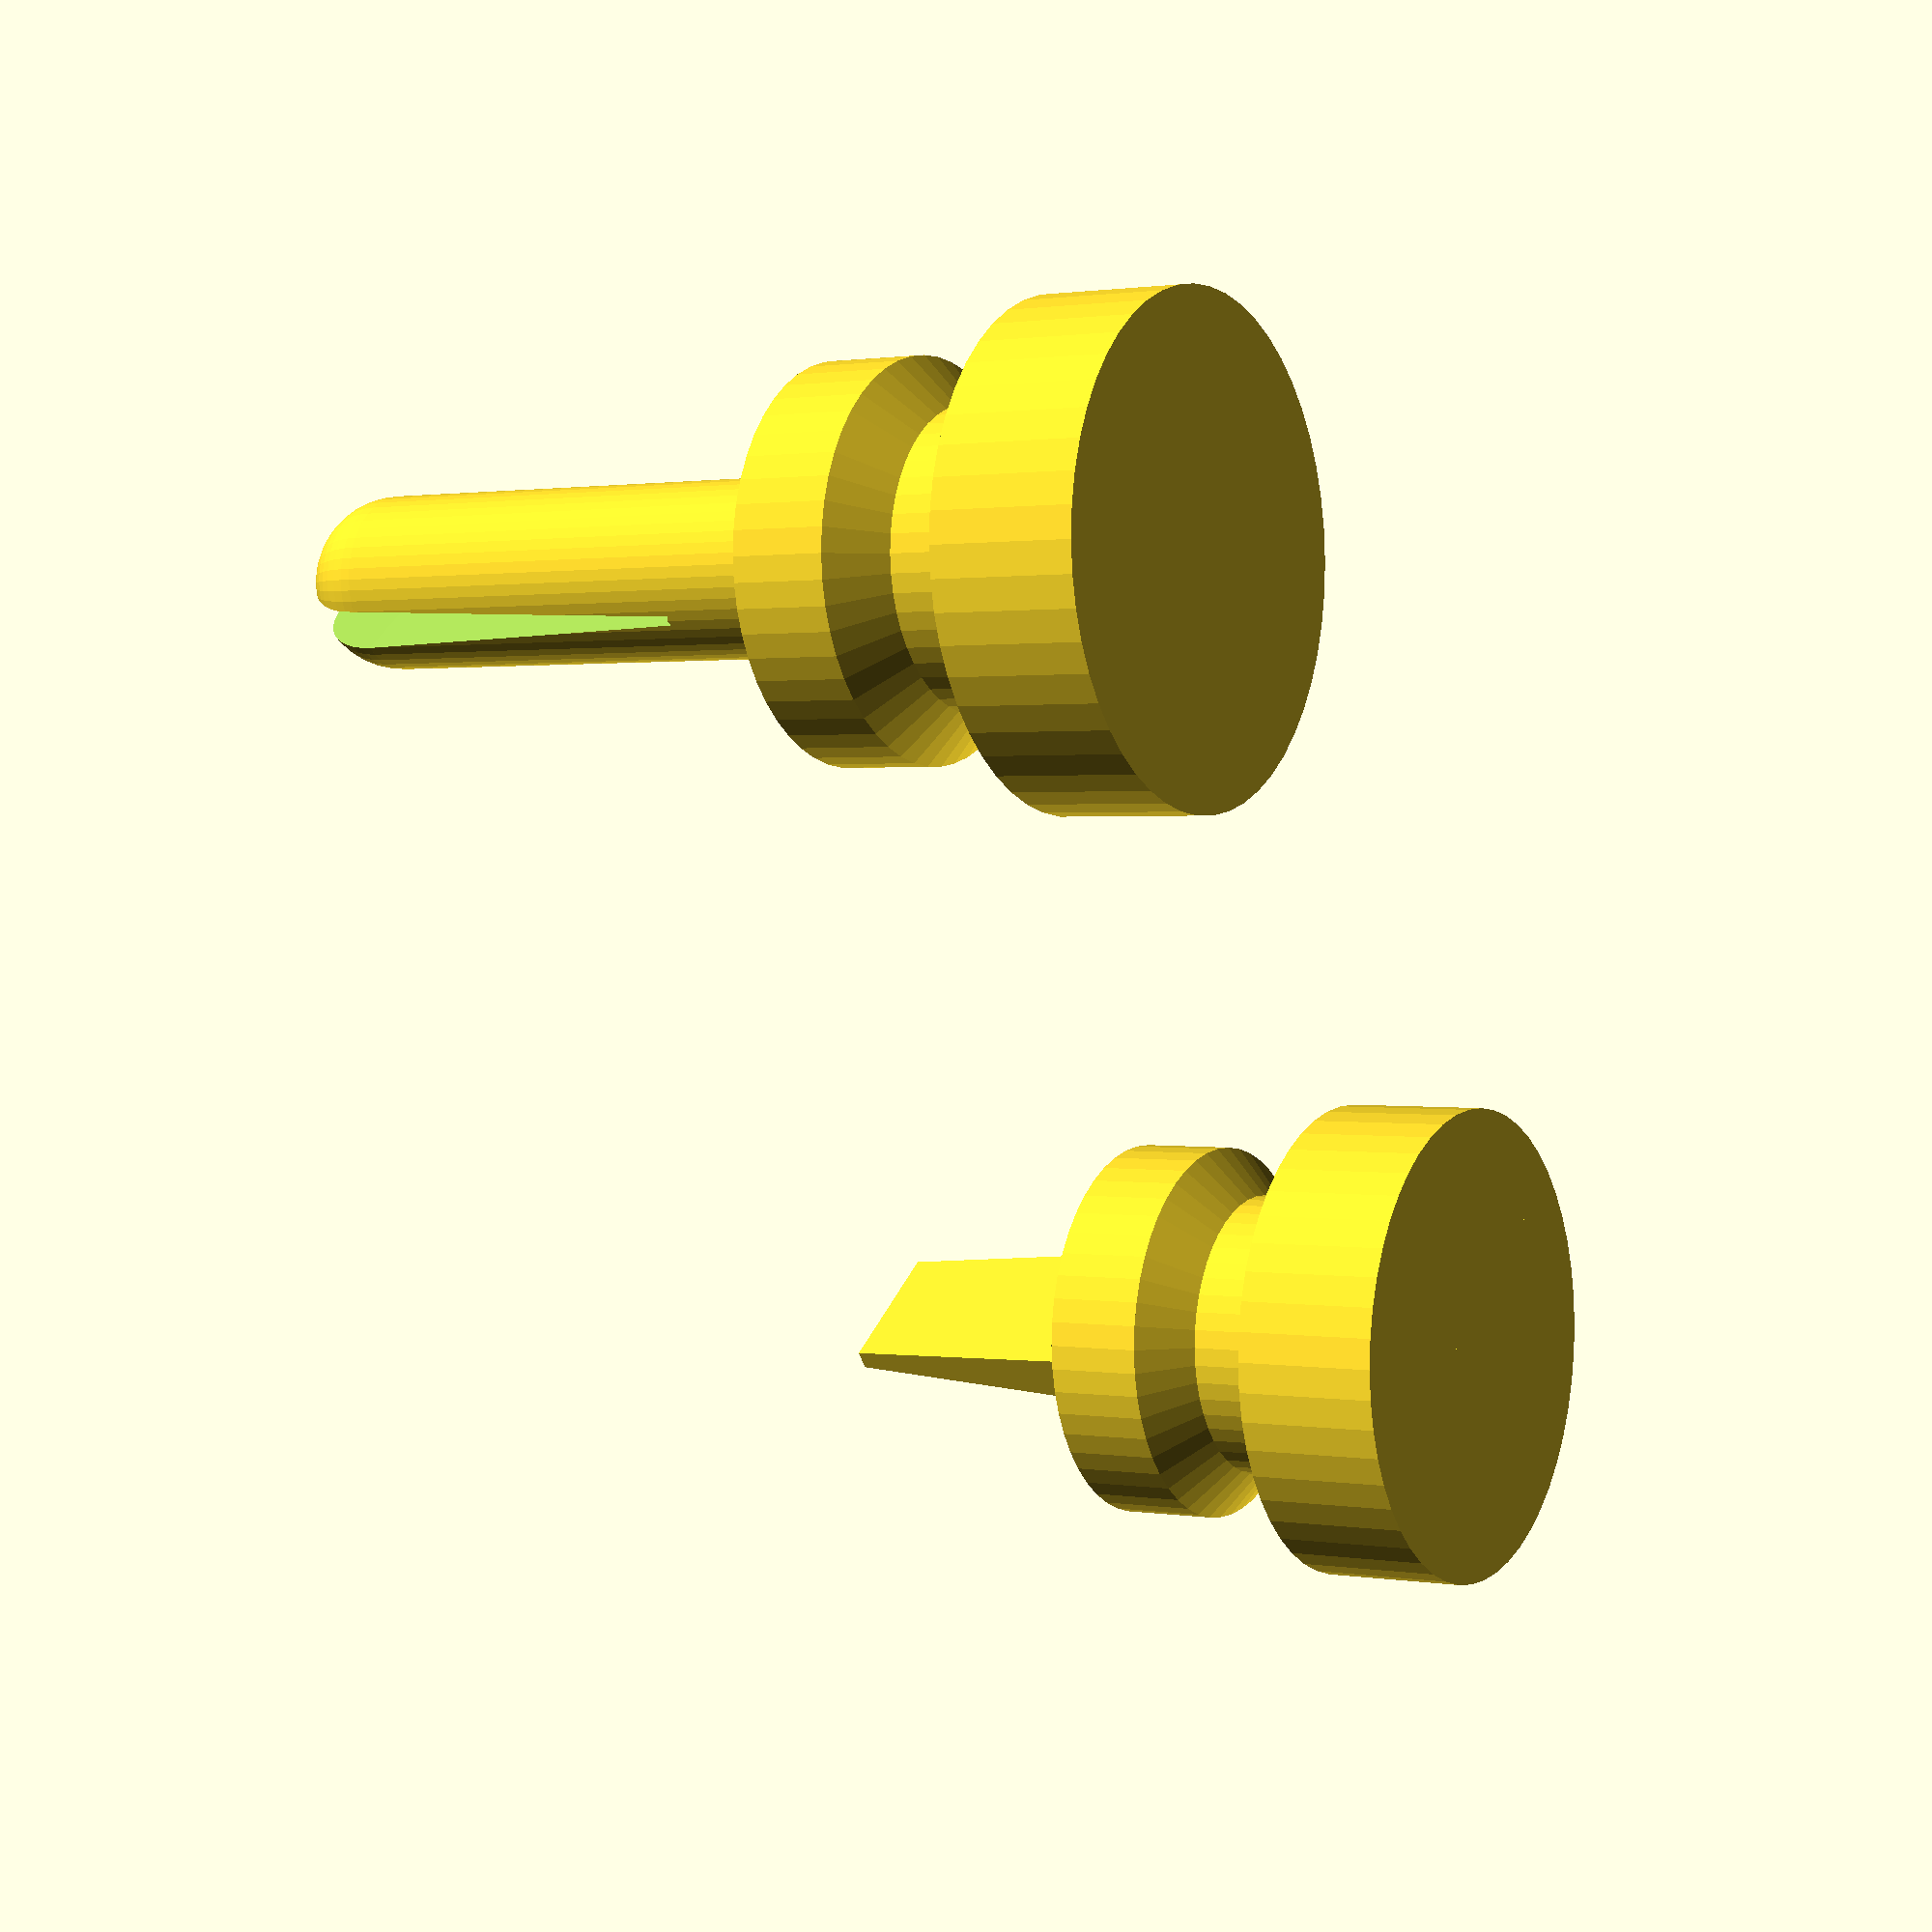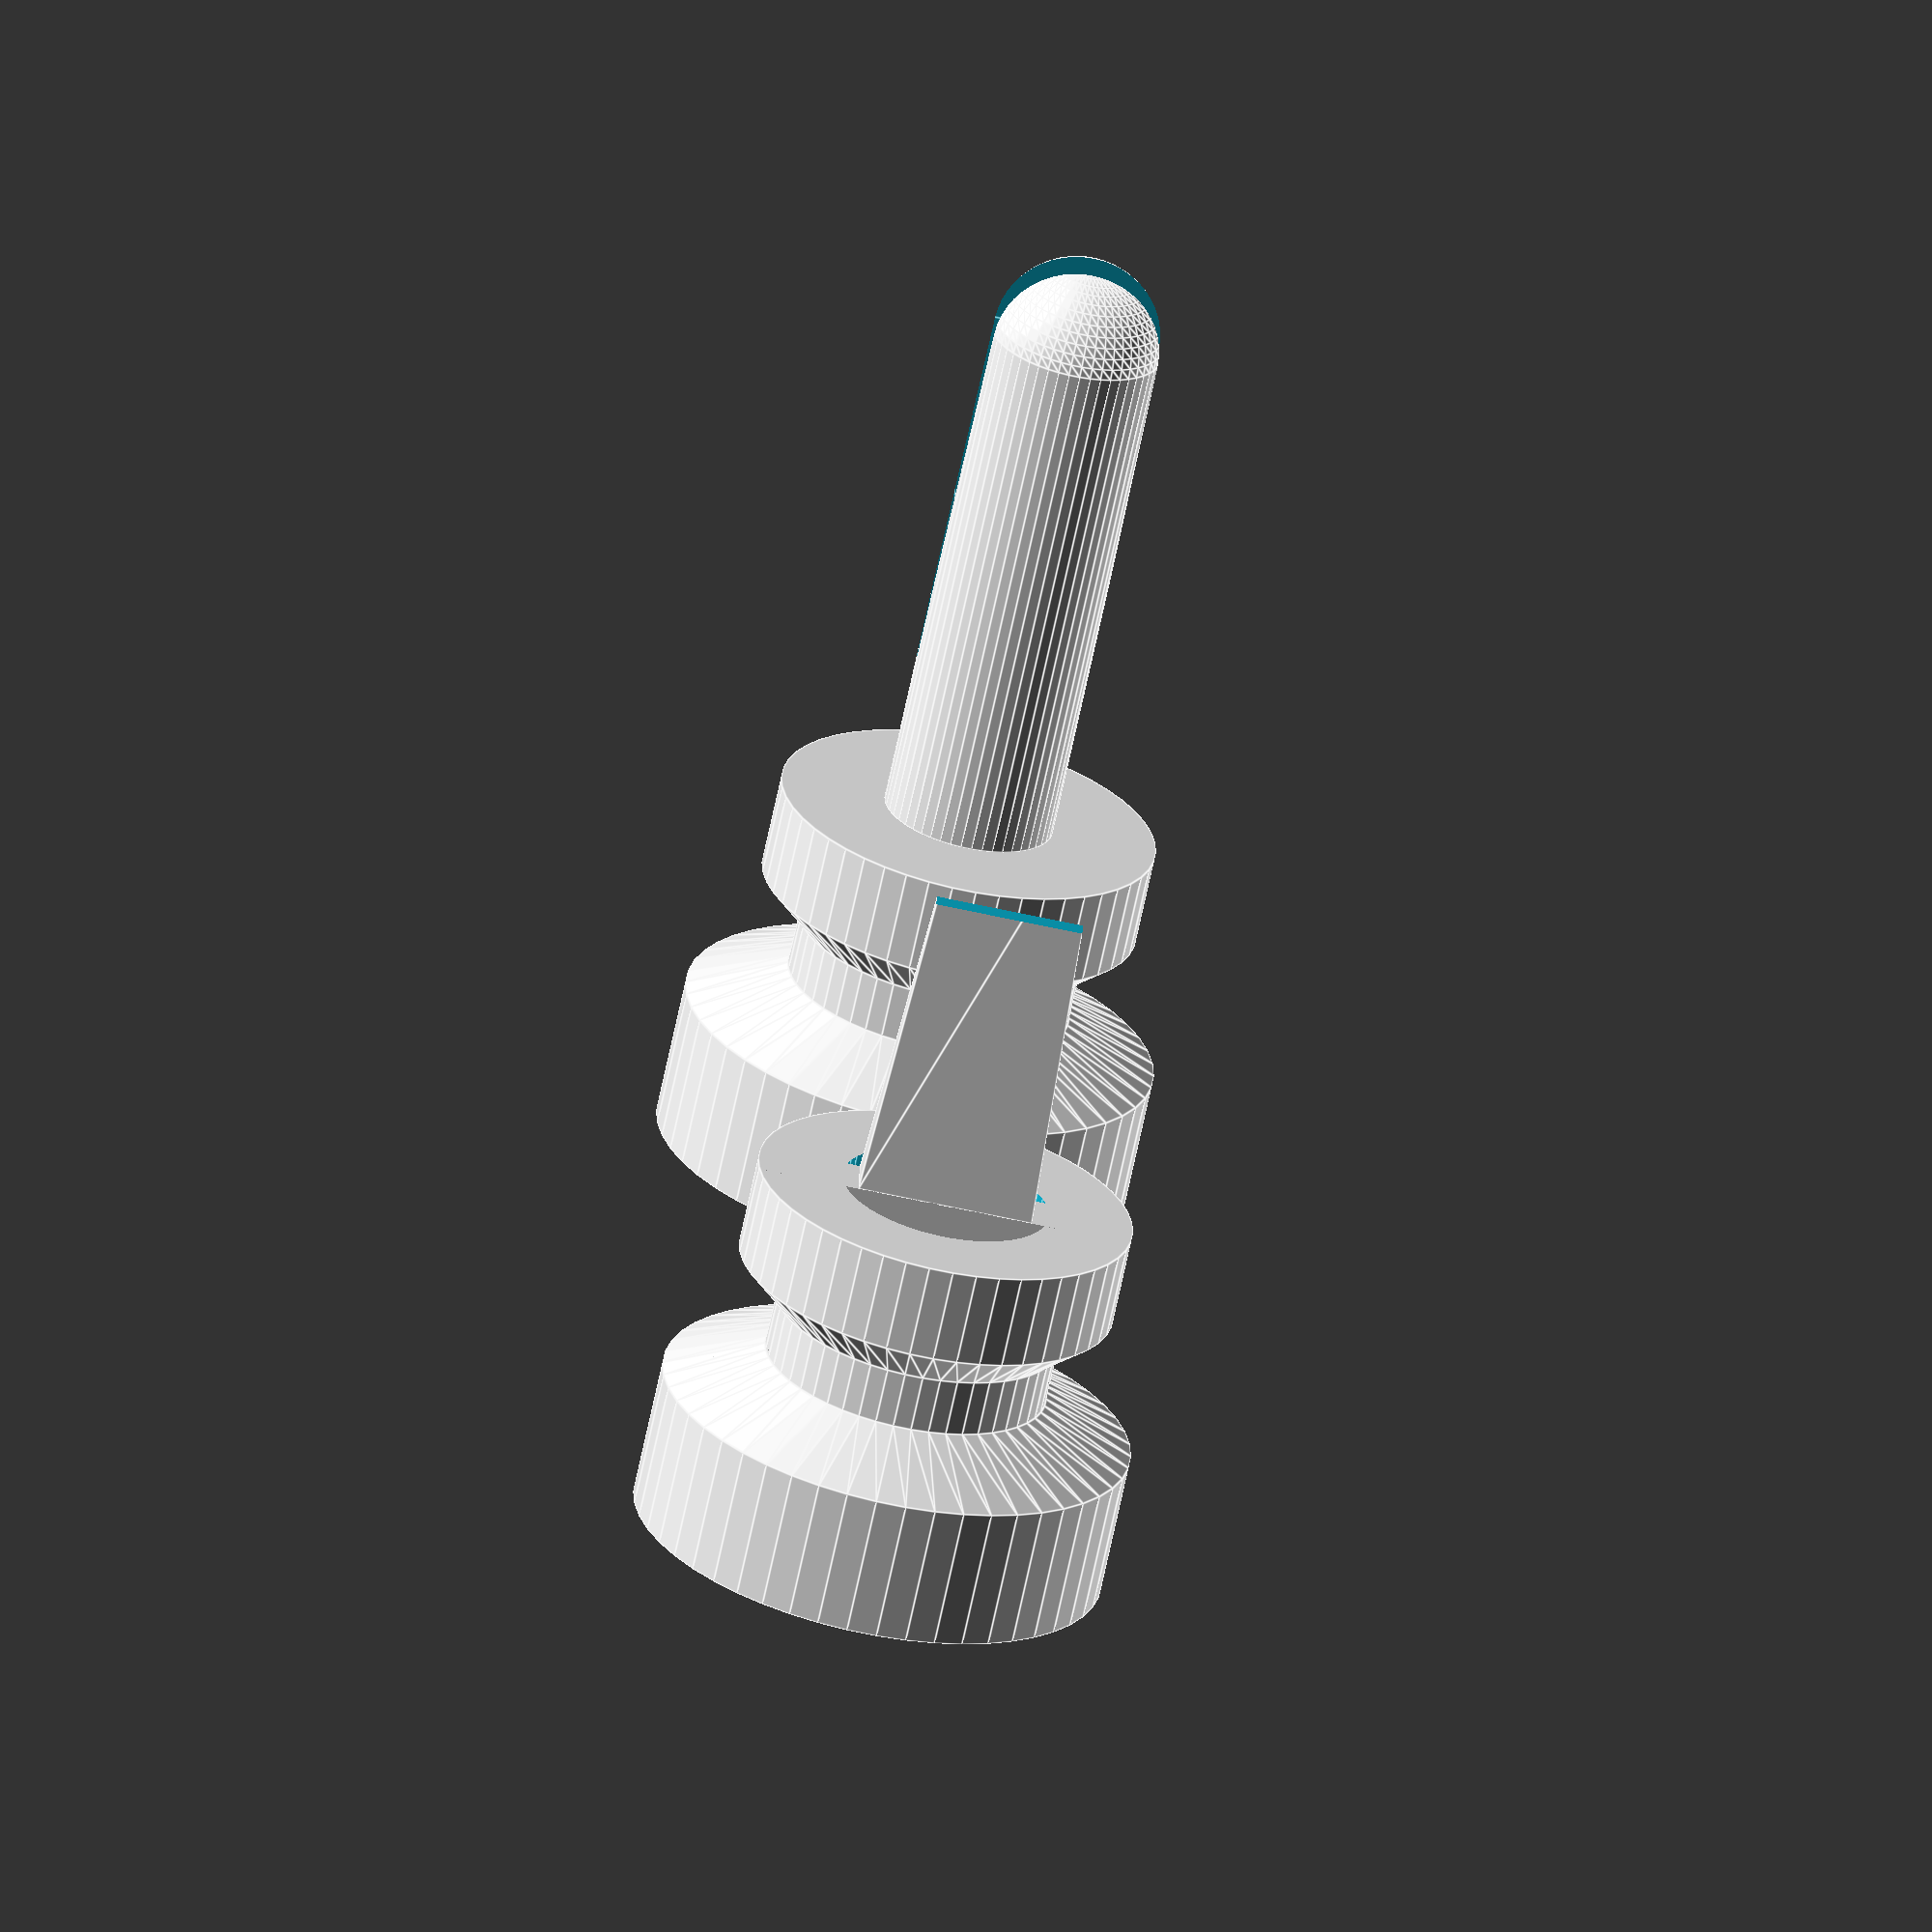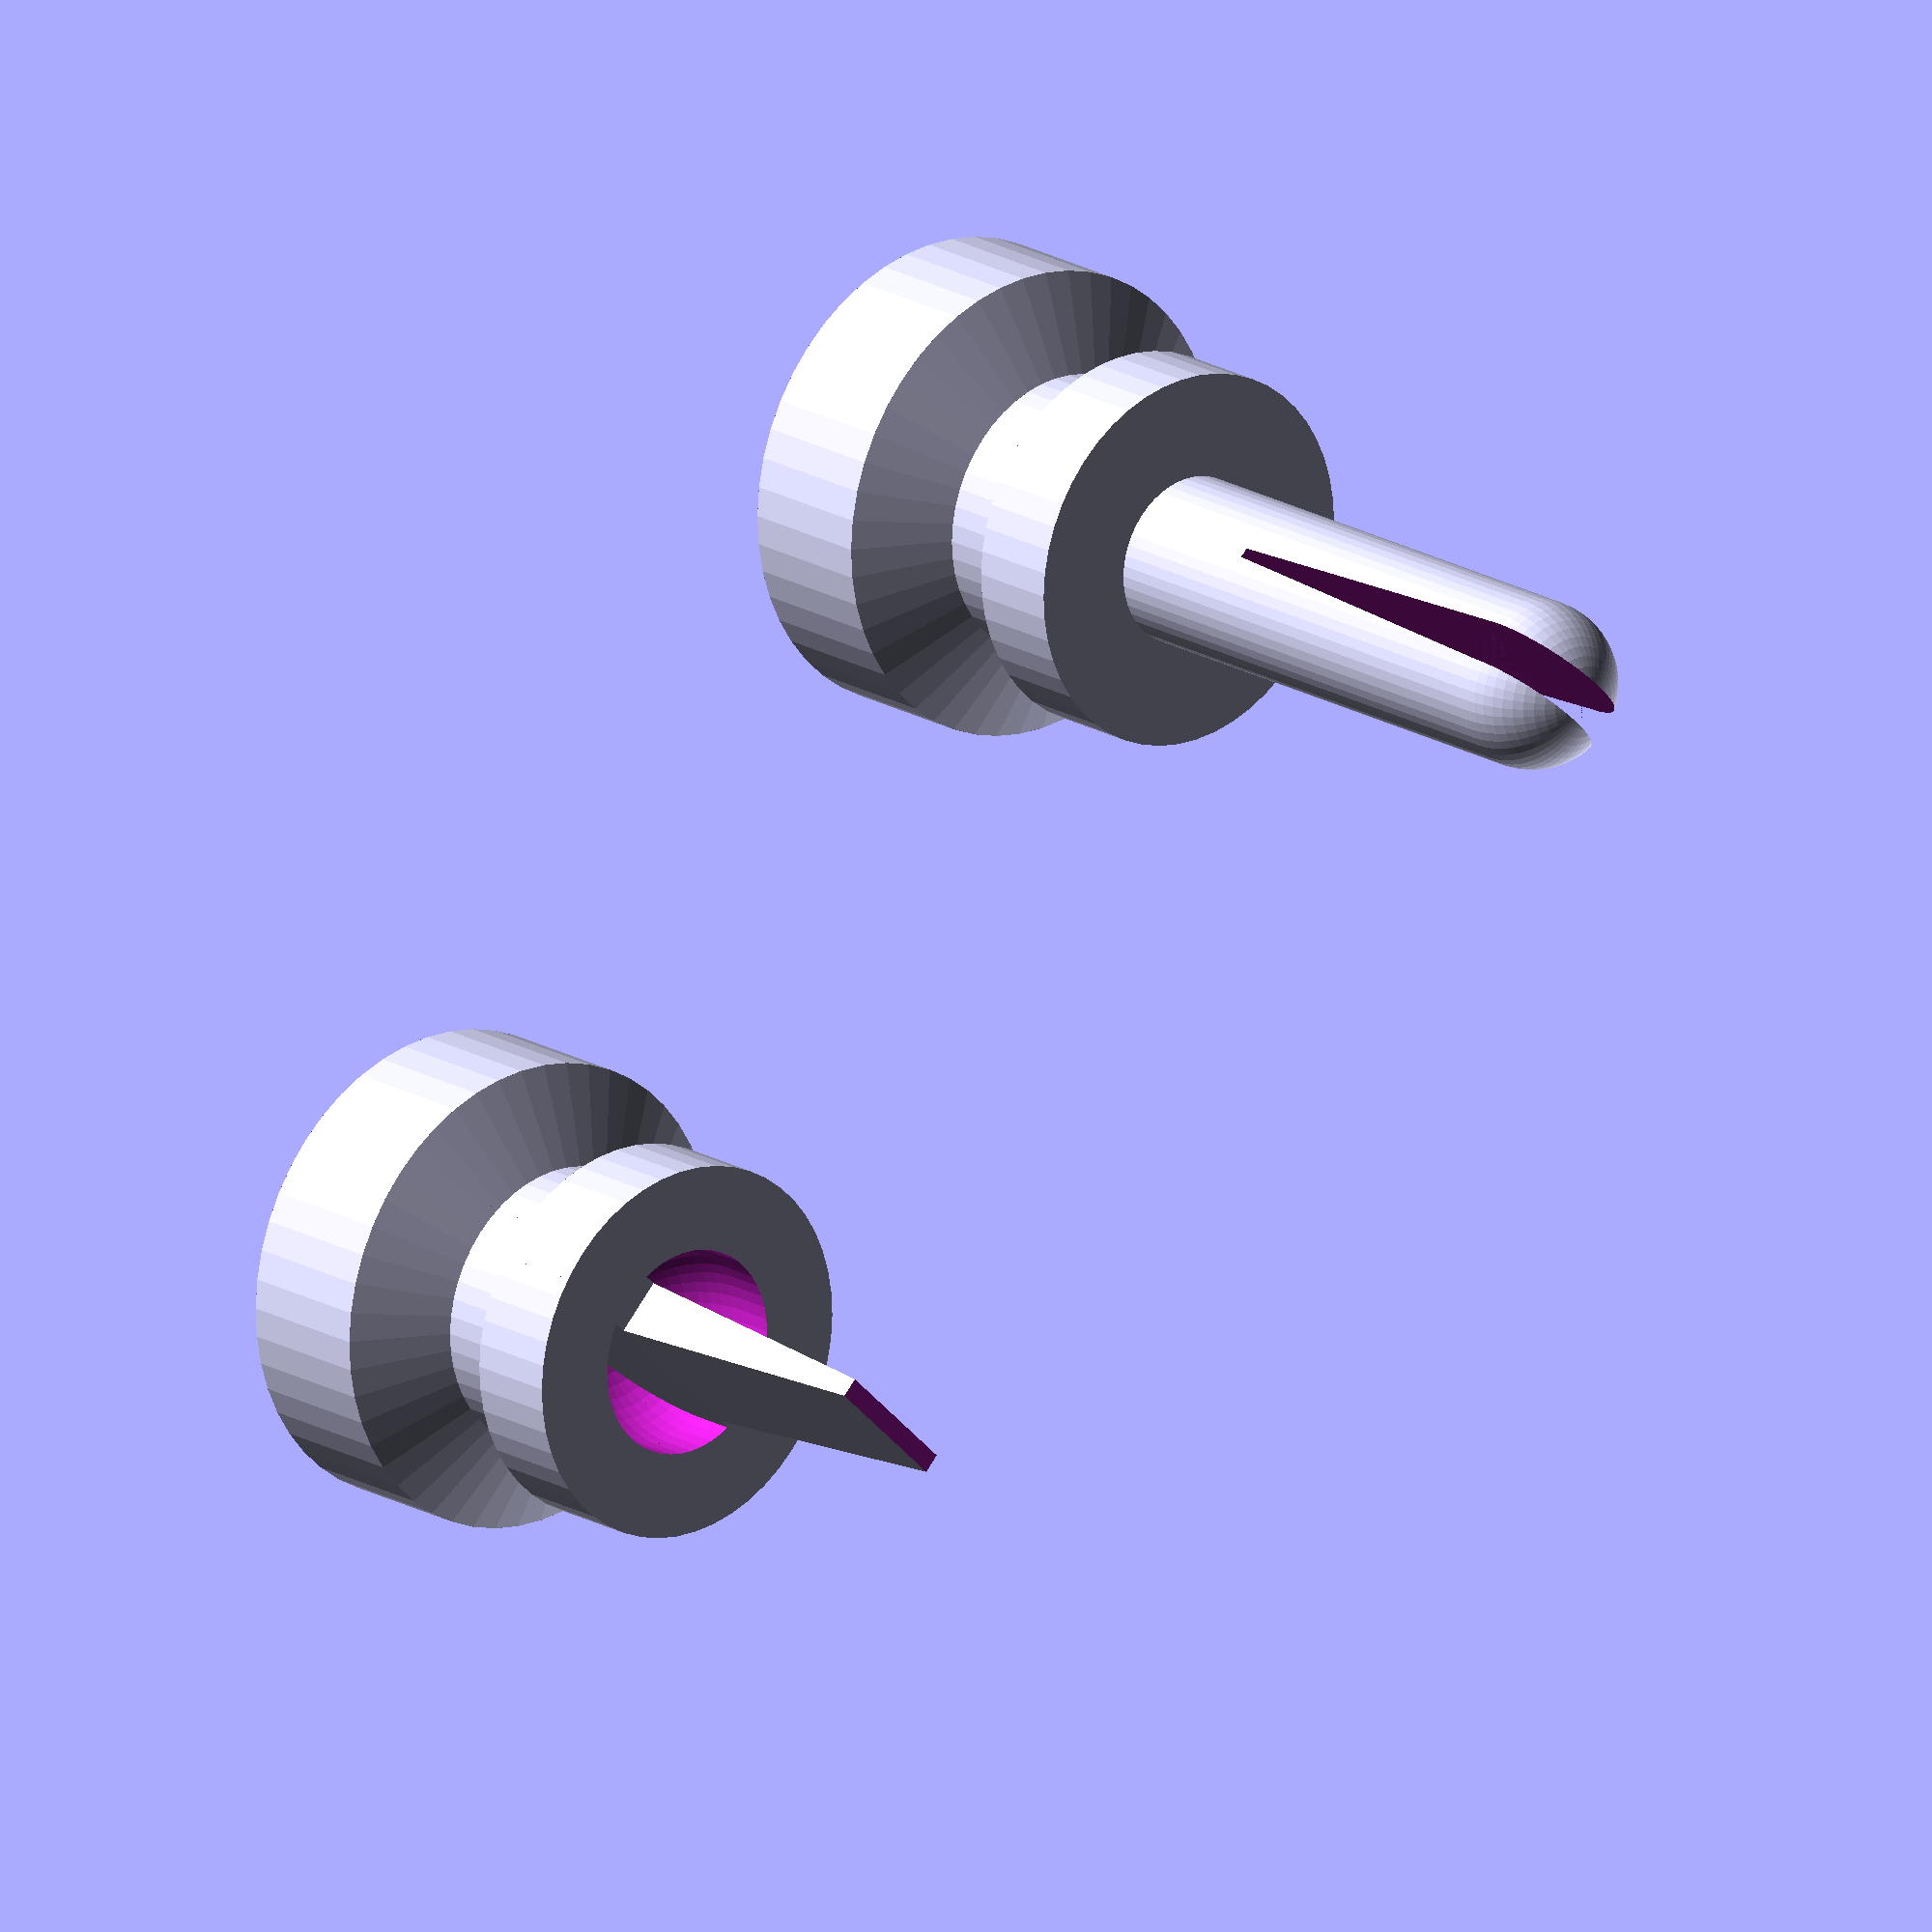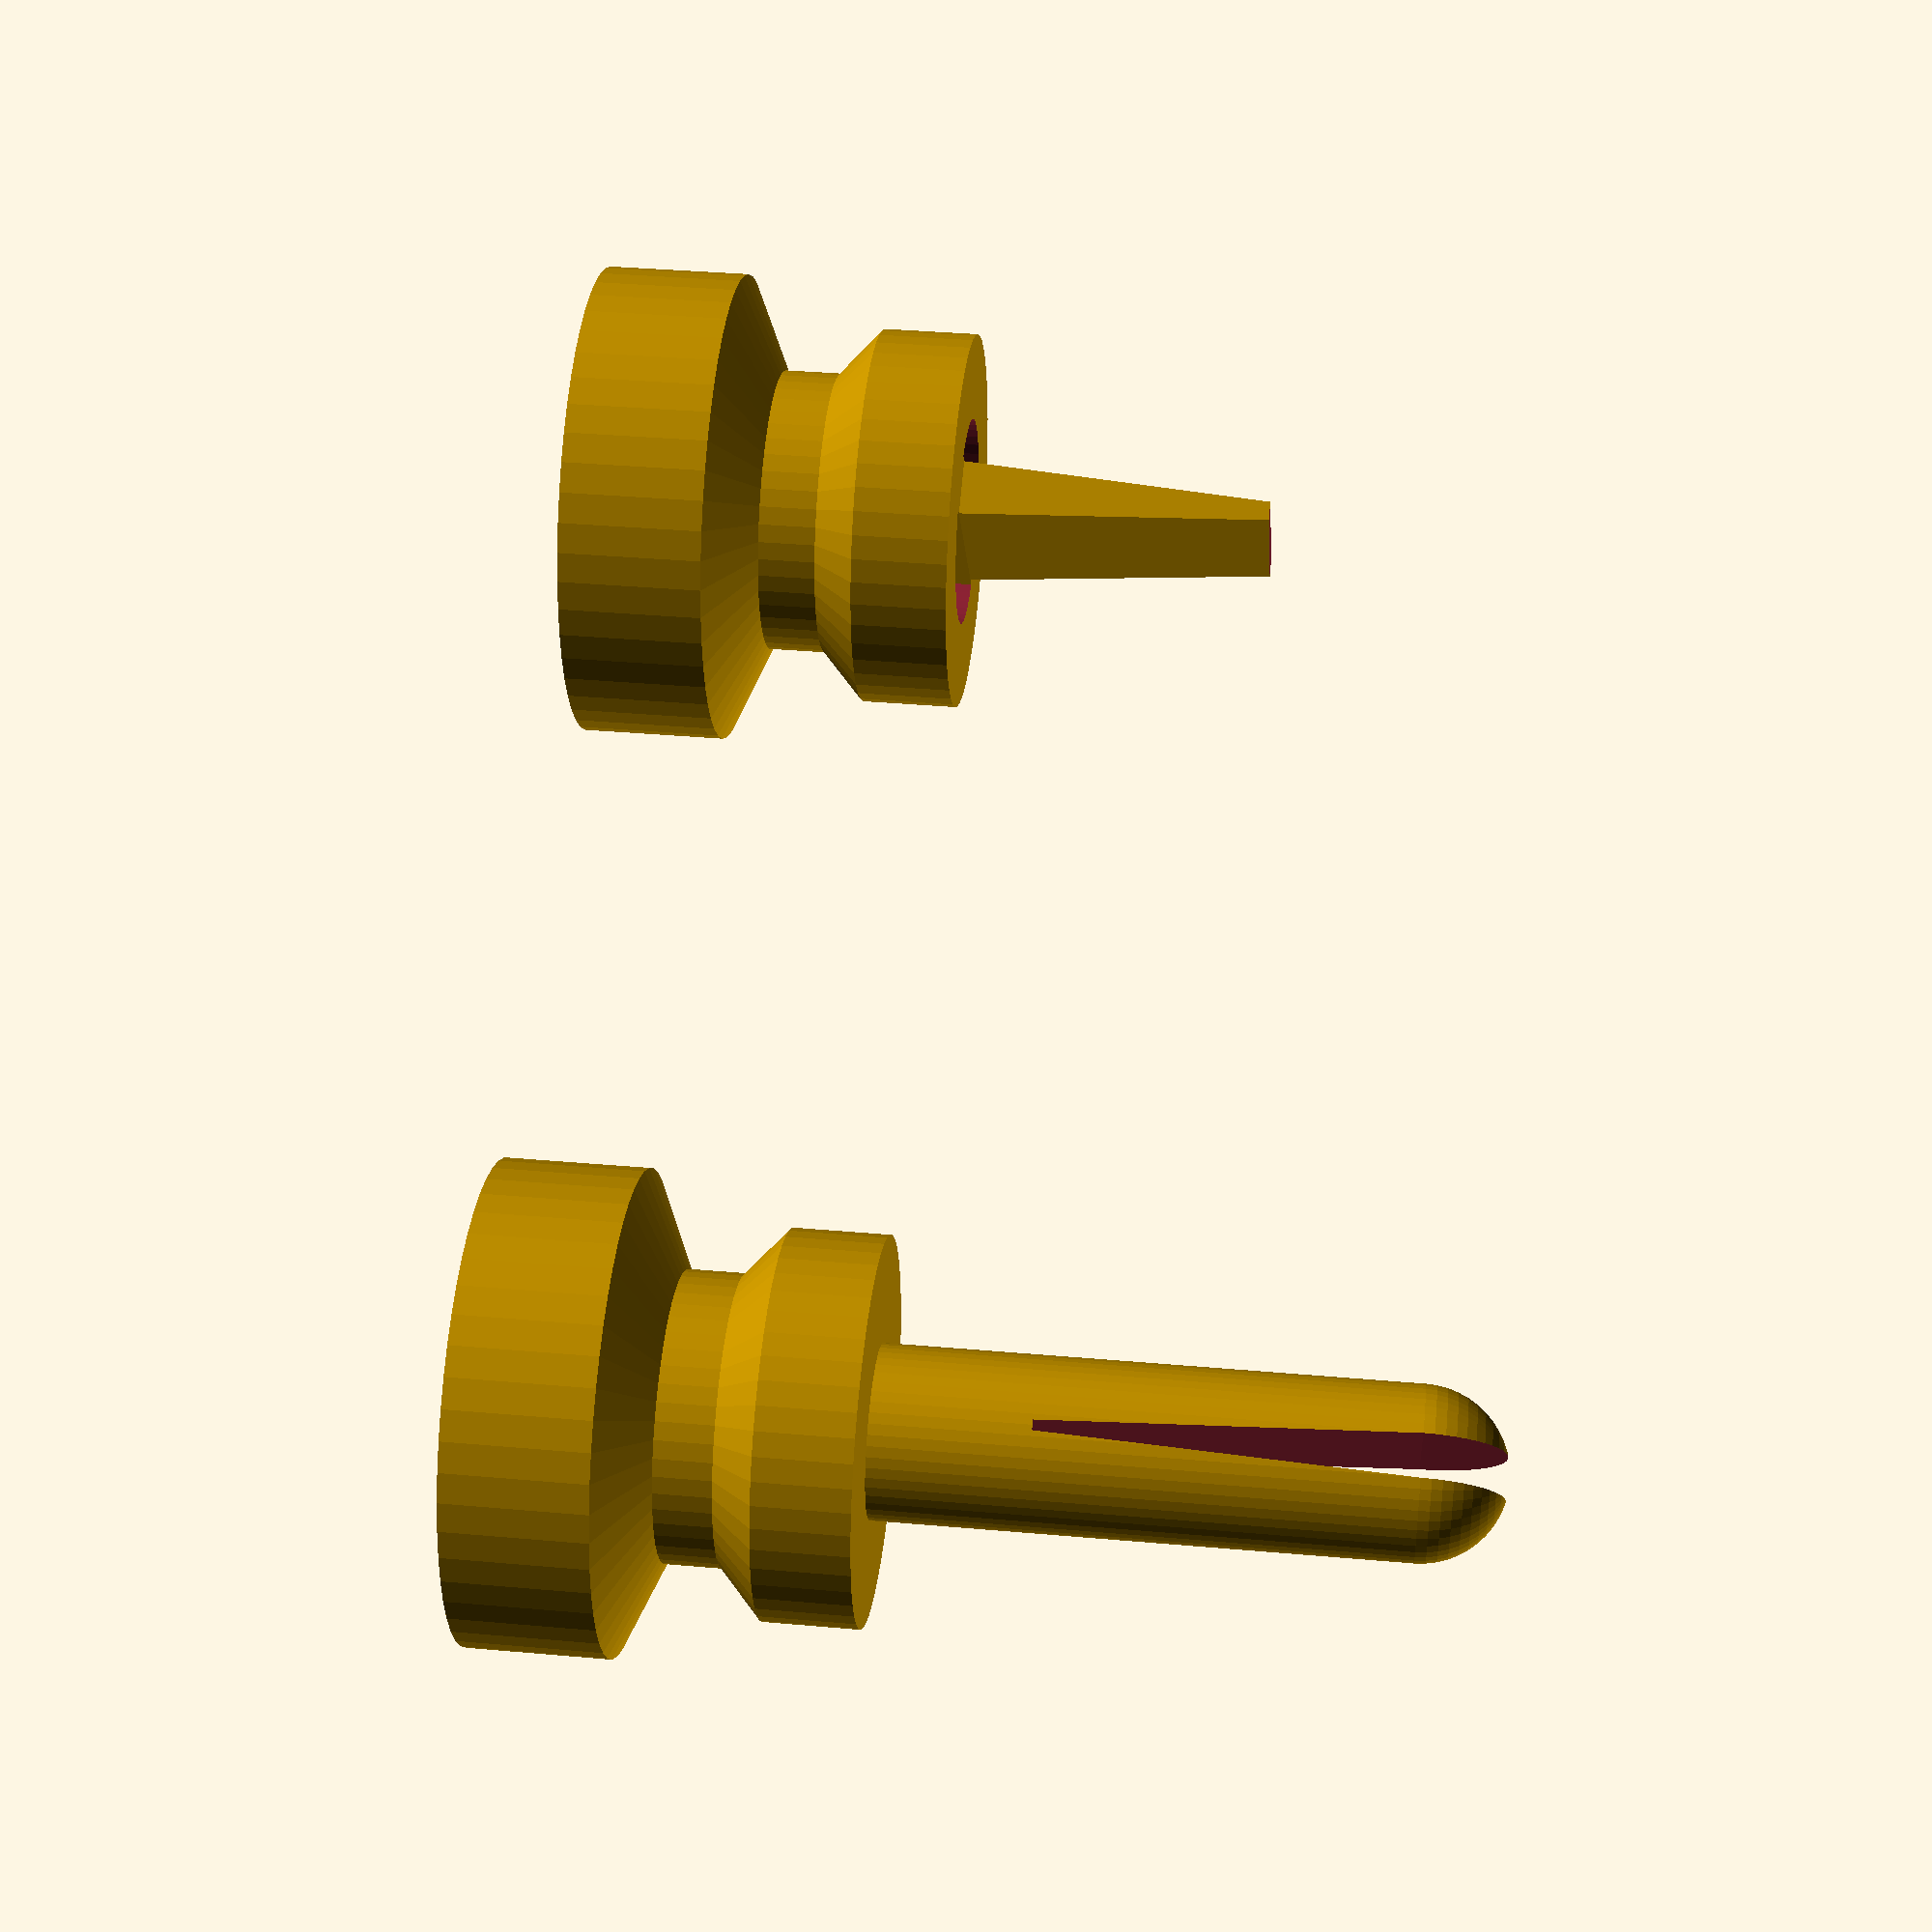
<openscad>
//! Wedge retention fastener pin
/*!
A fully parametric wedge pin for a printable fastener.

\param radius Ideal radius of the shaft of the peg
*/

module wf_pin(radius = 2, extra = 3,clearance = 0.2, wedgeWidth = 0.3, 
           radiusTip = 0.7, width = 0.3, wedgeClearance = 0.15, length = 10, 
	   widthLimit = 0.4, cutSize=false, handleDepth = 3, handleRadius = 5, 
	   hiltDepth = 2, hiltRadius = 4 ) {
	actual = length+extra-radius;
	difference() {
	union() {
		wf_wedge(radius, radiusTip, width, wedgeClearance, length, 
		      widthLimit);
		wf_handle(handleDepth, handleRadius, hiltDepth, hiltRadius);
	}
	
	// Create splay hole
	difference() {
		union() {
			translate([0,0,-extra+radius+clearance]) 
				sphere(radius+clearance);
			translate([0,0,-extra+radius+clearance]) 
				cylinder(h=actual,r=radius+clearance);
		}
		cube([radius*4,(radius*wedgeWidth)*2,actual*2],center=true);
	}
	}
}


module wf_peg(radius = 2, length = 10, clearance = 0.2, extra = 3, 
           wedgewidth = 0.3, wedgeClearance = 0.15 ) {
	union() {
		wf_splay(radius, length, clearance, extra, wedgewidth, 
		      wedgeClearance );
		wf_handle(mountDepth=1.5);
	}
}


module wf_handle( depth = 3, radius = 5, hiltDepth = 2, hiltRadius = 4 ) {
	translate ([0,0,-depth*2-hiltDepth]) union() {
	cylinder(h=depth,r=radius);
	translate([0,0,depth]) {
		cylinder(h=depth*0.3,r1=radius,r2=hiltRadius*0.75);
	}
	translate([0,0,depth*1.3]) {
		cylinder(h=depth*0.4,r=hiltRadius*0.75);
	}
	translate([0,0,depth*1.70]){
		cylinder(h=depth*0.3,r1=hiltRadius*0.75,r2=hiltRadius);
	}
	translate([0,0,depth*2]){
		cylinder(h=hiltDepth,r=hiltRadius);
	}
	}
}


module wf_wedge(radius = 2, radiusTip = 0.7, width = 0.3, clearance = 0.15, 
             length = 10, widthLimit = 0.4, cutSize=false, ) {
	add = cutSize ? clearance : 0;
	mult = cutSize ? 2 : 1;
	size = (radius-clearance)*mult;
	cutPosition = widthLimit/(((width*2)*radius)/length);

	points = [
		[ -size, -radius*width-add,  0 ],
		[ size, -radius*width-add,  0 ],
		[ size, radius*width+add,  0 ],
		[ -size, radius*width+add,  0 ],
		[ -radius*radiusTip*mult,  0, length+add ],
		[ radius*radiusTip*mult,  0, length+add ]
	];
	  
	faces = [
		[0,1,2,3],
		[4,5,1,0],
		[5,2,1],
		[5,4,3,2],
		[4,0,3]
	 ];
	
	difference() {
		polyhedron( points, faces );
		if(!cutSize) {
			translate([0,0,
			          length*1.5-cutPosition-(cutSize?0:clearance)]) 
				cube(size=[radius*2,radius*2,length],
				     center=true);
		}
	}
}


module wf_splay(radius = 2, length = 10, clearance = 0.2, extra = 3, 
             radiusTip = 0.7, wedgeWidth = 0.3, widthLimit = 0.4, 
	     wedgeClearance = 0.15 ) {
	actual = length+extra-radius;
	difference() {
	union() {
		cylinder(h=actual,r=radius-clearance);
		translate([0,0,actual]) sphere(radius-clearance);
	}
	translate([0,0,actual]) {
		rotate ([0,180,0]) 
			wf_wedge(radius, radiusTip, wedgeWidth, wedgeClearance, 
			      length, widthLimit, cutSize = true);
		translate([0,0,radius/2*0.999]) 
			cube([radius*4,(radius*wedgeWidth+wedgeClearance)*2,
			     radius],center=true);
	}
	}
}

$fn=50; // Resolution

translate( [0,-10,0] ) {
wf_pin(length=10);
}

translate( [0,10,0] ) {
wf_peg(length = 10);
}


</openscad>
<views>
elev=359.0 azim=36.9 roll=121.3 proj=p view=wireframe
elev=66.3 azim=1.4 roll=348.2 proj=o view=edges
elev=161.9 azim=223.7 roll=220.7 proj=o view=wireframe
elev=143.1 azim=54.5 roll=263.5 proj=p view=wireframe
</views>
